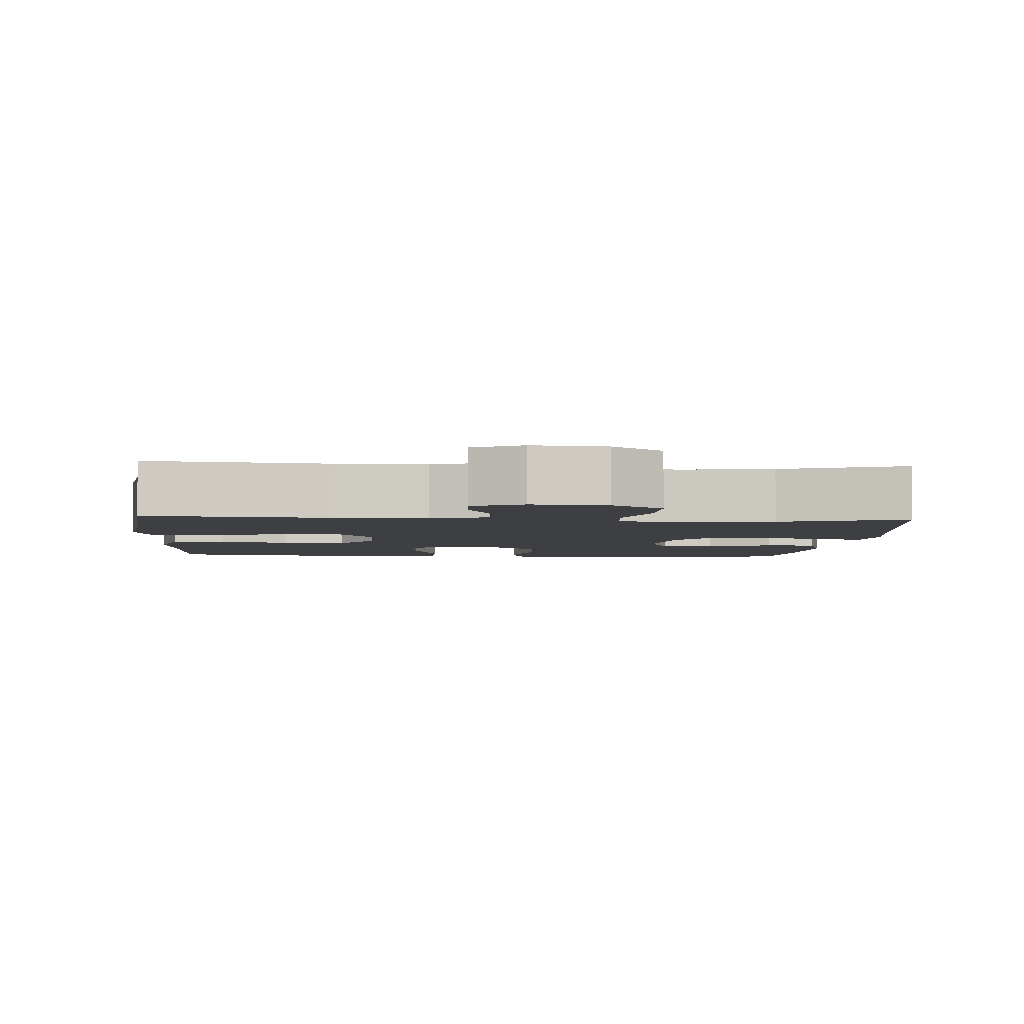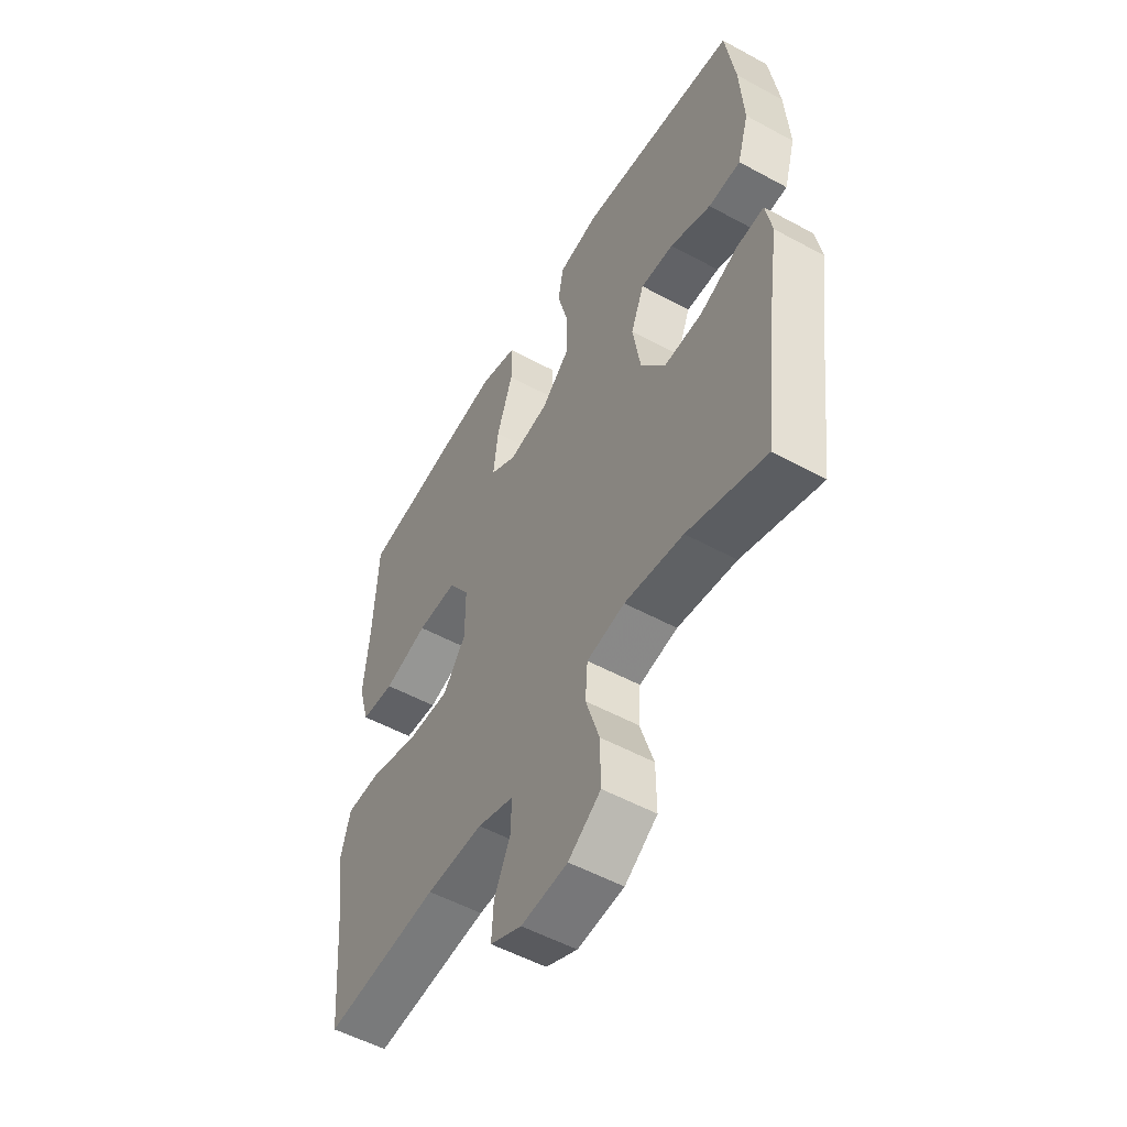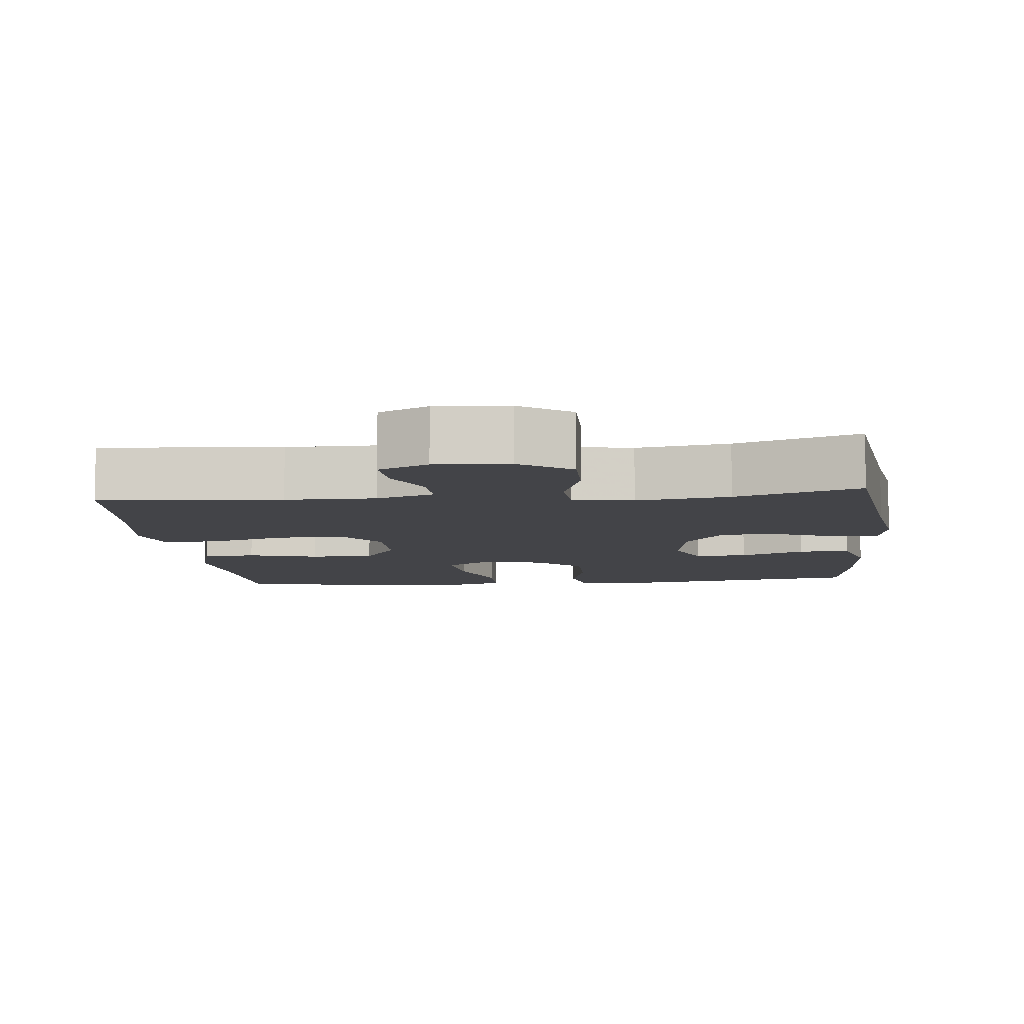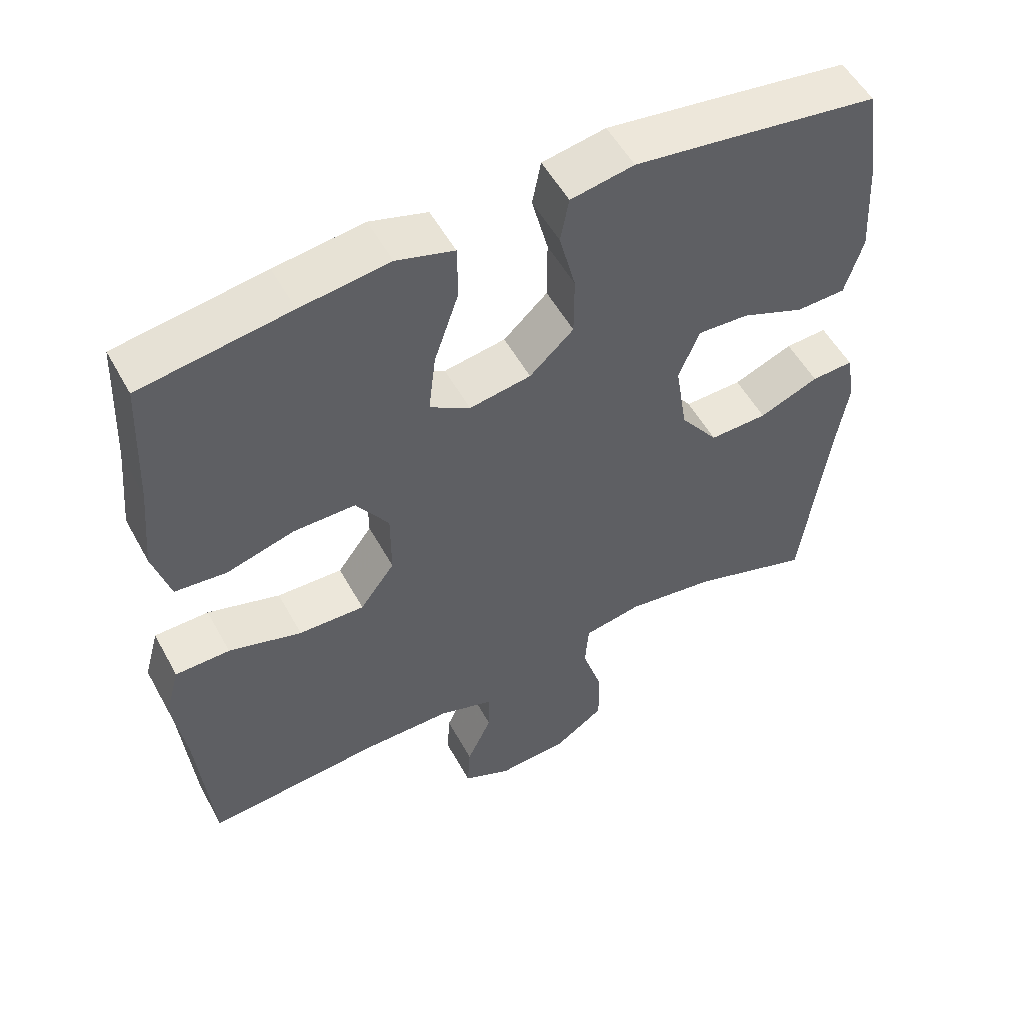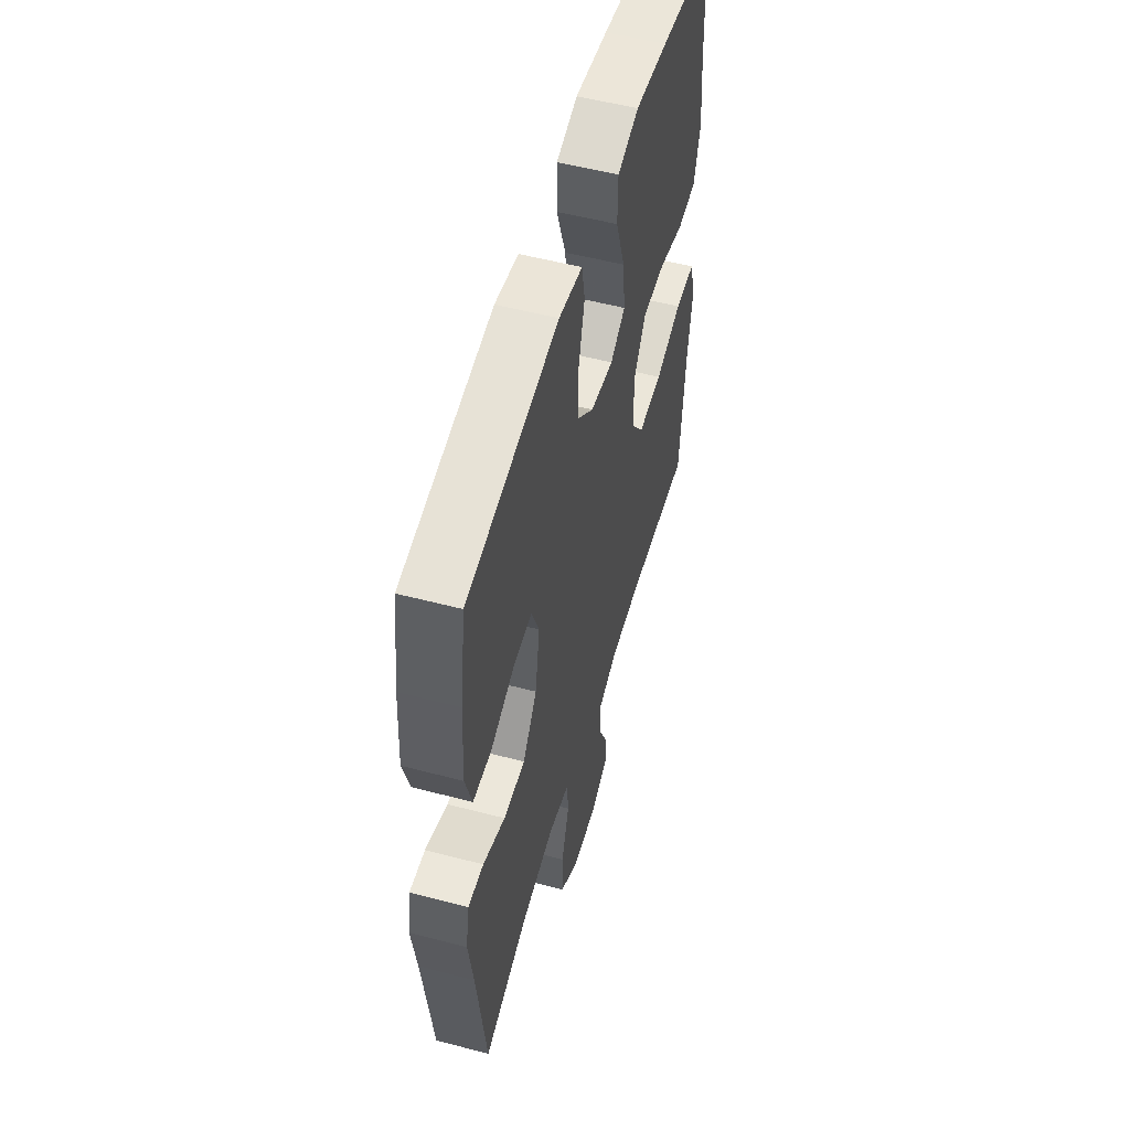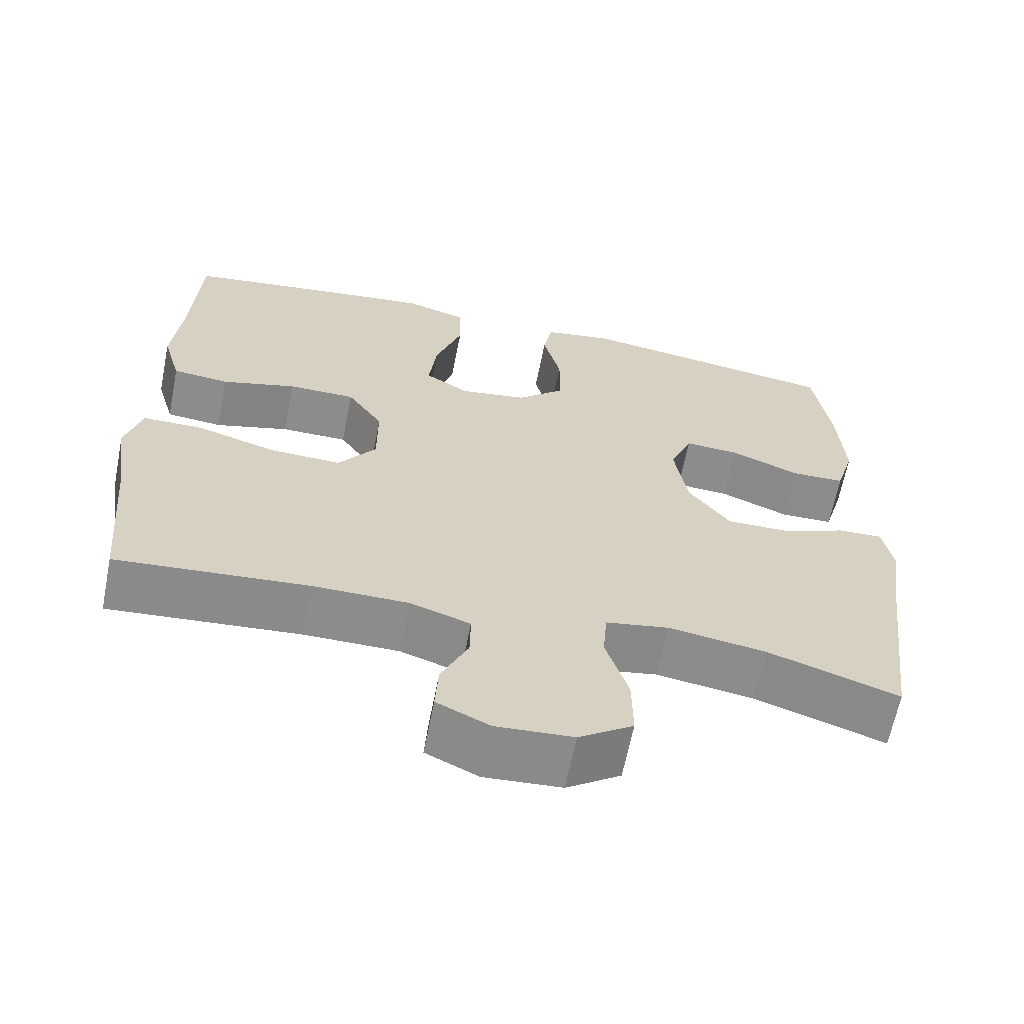
<metadata>
{"format":"obj","ext":"obj","renderer":"f3d","projection":"perspective","resolution":1024,"background":"white","views":[{"elev":-3.9,"azim":175.7,"up":"+Y"},{"elev":-53.6,"azim":-120.1,"up":"+Z"},{"elev":-8.2,"azim":-174.0,"up":"+Y"},{"elev":53.7,"azim":151.7,"up":"+Z"},{"elev":54.1,"azim":-74.4,"up":"+Z"},{"elev":-64.1,"azim":168.8,"up":"+Z"}]}
</metadata>
<code>
v 0.5 0.07 -0.5
v 0.252 0.07 -0.479
v 0.129 0.07 -0.479
v 0.051 0.07 -0.505
v 0.052 0.07 -0.566
v 0.087 0.07 -0.642
v 0.091 0.07 -0.707
v 0.023 0.07 -0.739
v -0.077 0.07 -0.732
v -0.147 0.07 -0.684
v -0.146 0.07 -0.599
v -0.117 0.07 -0.507
v -0.122 0.07 -0.44
v -0.204 0.07 -0.425
v -0.331 0.07 -0.444
v -0.5 0.07 -0.5
v -0.535 0.07 -0.225
v -0.553 0.07 -0.107
v -0.54 0.07 -0.034
v -0.481 0.07 -0.037
v -0.397 0.07 -0.071
v -0.315 0.07 -0.073
v -0.261 0.07 0
v -0.244 0.07 0.106
v -0.273 0.07 0.178
v -0.345 0.07 0.174
v -0.434 0.07 0.138
v -0.504 0.07 0.14
v -0.529 0.07 0.224
v -0.521 0.07 0.355
v -0.5 0.07 0.5
v -0.285 0.07 0.531
v -0.155 0.07 0.549
v -0.066 0.07 0.533
v -0.054 0.07 0.47
v -0.077 0.07 0.38
v -0.077 0.07 0.293
v -0.015 0.07 0.236
v 0.072 0.07 0.222
v 0.129 0.07 0.257
v 0.119 0.07 0.343
v 0.084 0.07 0.446
v 0.085 0.07 0.523
v 0.166 0.07 0.547
v 0.291 0.07 0.531
v 0.5 0.07 0.5
v 0.509 0.07 0.313
v 0.521 0.07 0.186
v 0.497 0.07 0.102
v 0.424 0.07 0.095
v 0.328 0.07 0.122
v 0.241 0.07 0.122
v 0.195 0.07 0.053
v 0.195 0.07 -0.044
v 0.244 0.07 -0.111
v 0.337 0.07 -0.108
v 0.44 0.07 -0.077
v 0.517 0.07 -0.078
v 0.538 0.07 -0.155
v 0.52 0.07 -0.274
v 0.5 0 -0.5
v 0.252 0 -0.479
v 0.129 0 -0.479
v 0.051 0 -0.505
v 0.052 0 -0.566
v 0.087 0 -0.642
v 0.091 0 -0.707
v 0.023 0 -0.739
v -0.077 0 -0.732
v -0.147 0 -0.684
v -0.146 0 -0.599
v -0.117 0 -0.507
v -0.122 0 -0.44
v -0.204 0 -0.425
v -0.331 0 -0.444
v -0.5 0 -0.5
v -0.535 0 -0.225
v -0.553 0 -0.107
v -0.54 0 -0.034
v -0.481 0 -0.037
v -0.397 0 -0.071
v -0.315 0 -0.073
v -0.261 0 0
v -0.244 0 0.106
v -0.273 0 0.178
v -0.345 0 0.174
v -0.434 0 0.138
v -0.504 0 0.14
v -0.529 0 0.224
v -0.521 0 0.355
v -0.5 0 0.5
v -0.285 0 0.531
v -0.155 0 0.549
v -0.066 0 0.533
v -0.054 0 0.47
v -0.077 0 0.38
v -0.077 0 0.293
v -0.015 0 0.236
v 0.072 0 0.222
v 0.129 0 0.257
v 0.119 0 0.343
v 0.084 0 0.446
v 0.085 0 0.523
v 0.166 0 0.547
v 0.291 0 0.531
v 0.5 0 0.5
v 0.509 0 0.313
v 0.521 0 0.186
v 0.497 0 0.102
v 0.424 0 0.095
v 0.328 0 0.122
v 0.241 0 0.122
v 0.195 0 0.053
v 0.195 0 -0.044
v 0.244 0 -0.111
v 0.337 0 -0.108
v 0.44 0 -0.077
v 0.517 0 -0.078
v 0.538 0 -0.155
v 0.52 0 -0.274
f 57 58 59 60
f 56 57 60 1
f 55 56 1 2
f 54 55 2 3
f 53 54 3 4
f 48 49 50 51
f 47 48 51 52
f 46 47 52
f 45 46 52
f 44 45 52 53
f 41 42 43 44
f 40 41 44 53
f 33 34 35 36
f 33 36 37
f 32 33 37
f 31 32 37
f 30 31 37 38
f 26 27 28 29
f 25 26 29 30
f 18 19 20 21
f 17 18 21 22
f 15 16 17 22
f 14 15 22 23
f 9 10 11 12
f 9 12 13
f 8 9 13
f 5 6 7 8
f 4 5 8 13
f 39 40 53 4
f 25 30 38
f 24 25 38 39
f 13 14 23 24
f 4 13 24 39
f 120 119 118 117
f 61 120 117 116
f 62 61 116 115
f 63 62 115 114
f 64 63 114 113
f 111 110 109 108
f 112 111 108 107
f 112 107 106
f 112 106 105
f 113 112 105 104
f 104 103 102 101
f 113 104 101 100
f 96 95 94 93
f 97 96 93
f 97 93 92
f 97 92 91
f 98 97 91 90
f 89 88 87 86
f 90 89 86 85
f 81 80 79 78
f 82 81 78 77
f 82 77 76 75
f 83 82 75 74
f 72 71 70 69
f 73 72 69
f 73 69 68
f 68 67 66 65
f 73 68 65 64
f 64 113 100 99
f 98 90 85
f 99 98 85 84
f 84 83 74 73
f 99 84 73 64
f 1 61 62 2
f 2 62 63 3
f 3 63 64 4
f 4 64 65 5
f 5 65 66 6
f 6 66 67 7
f 7 67 68 8
f 8 68 69 9
f 9 69 70 10
f 10 70 71 11
f 11 71 72 12
f 12 72 73 13
f 13 73 74 14
f 14 74 75 15
f 15 75 76 16
f 16 76 77 17
f 17 77 78 18
f 18 78 79 19
f 19 79 80 20
f 20 80 81 21
f 21 81 82 22
f 22 82 83 23
f 23 83 84 24
f 24 84 85 25
f 25 85 86 26
f 26 86 87 27
f 27 87 88 28
f 28 88 89 29
f 29 89 90 30
f 30 90 91 31
f 31 91 92 32
f 32 92 93 33
f 33 93 94 34
f 34 94 95 35
f 35 95 96 36
f 36 96 97 37
f 37 97 98 38
f 38 98 99 39
f 39 99 100 40
f 40 100 101 41
f 41 101 102 42
f 42 102 103 43
f 43 103 104 44
f 44 104 105 45
f 45 105 106 46
f 46 106 107 47
f 47 107 108 48
f 48 108 109 49
f 49 109 110 50
f 50 110 111 51
f 51 111 112 52
f 52 112 113 53
f 53 113 114 54
f 54 114 115 55
f 55 115 116 56
f 56 116 117 57
f 57 117 118 58
f 58 118 119 59
f 59 119 120 60
f 60 120 61 1

</code>
